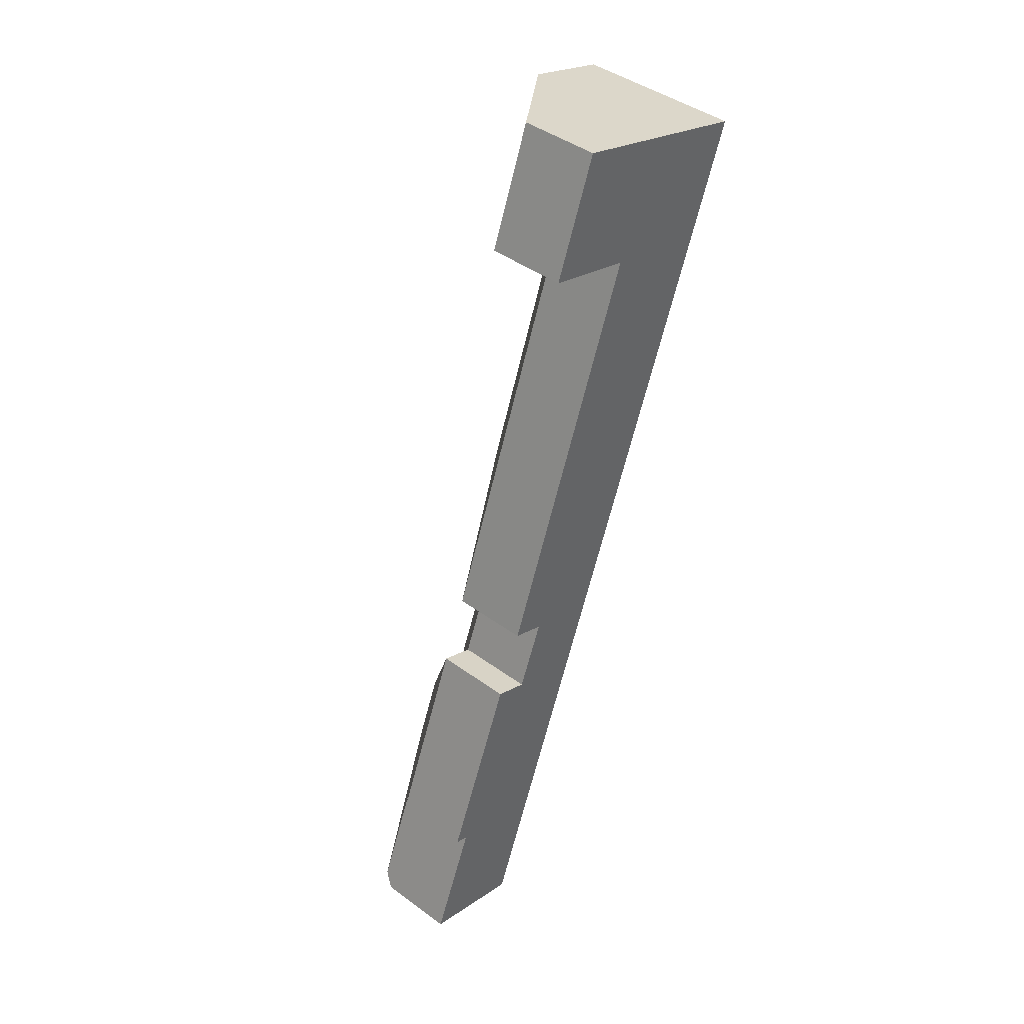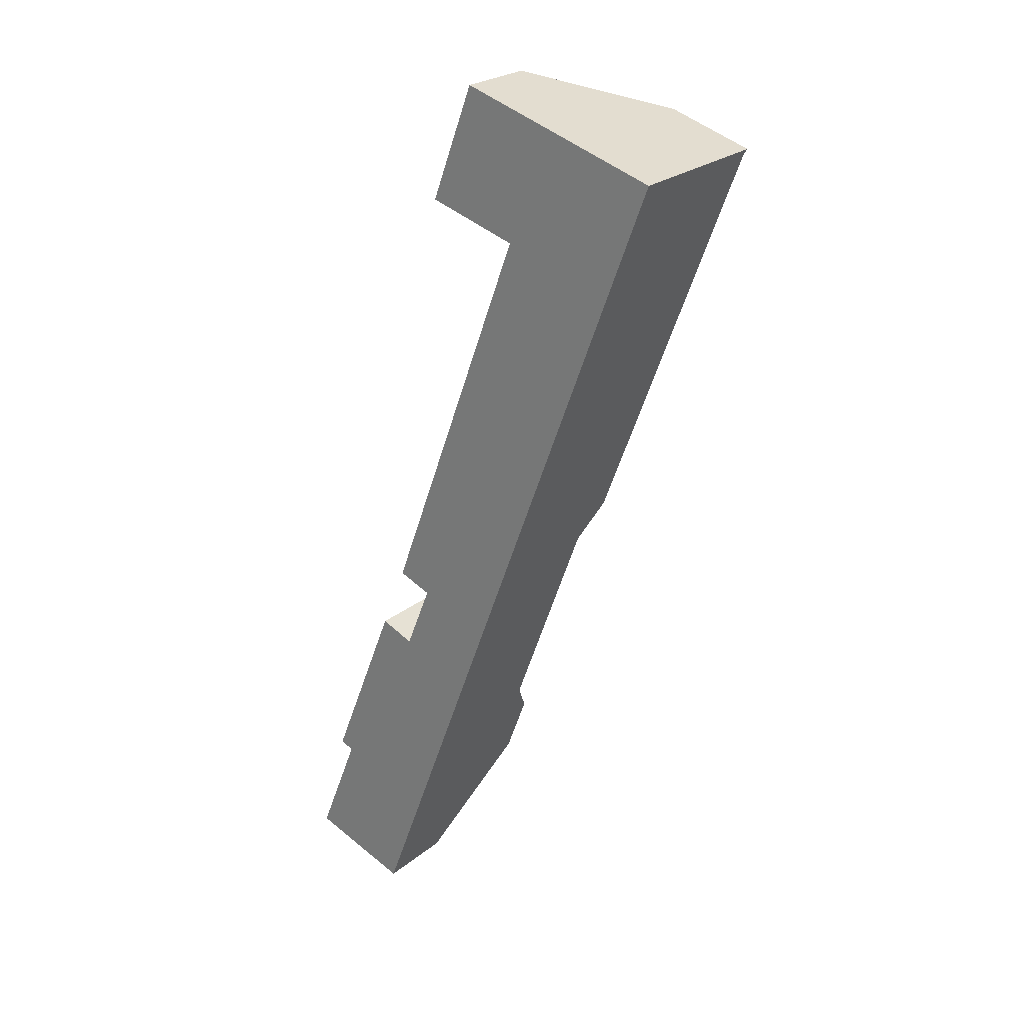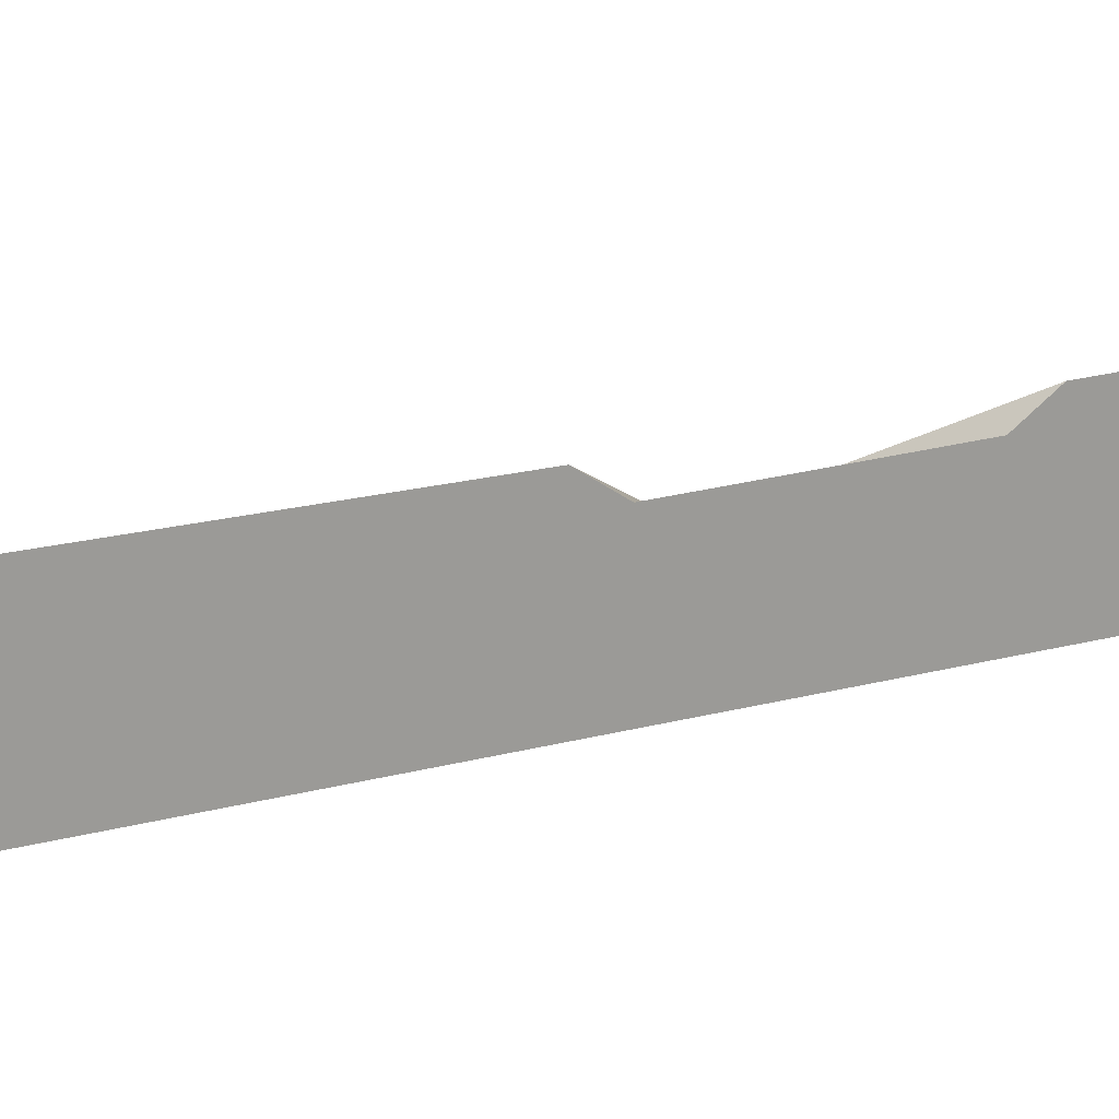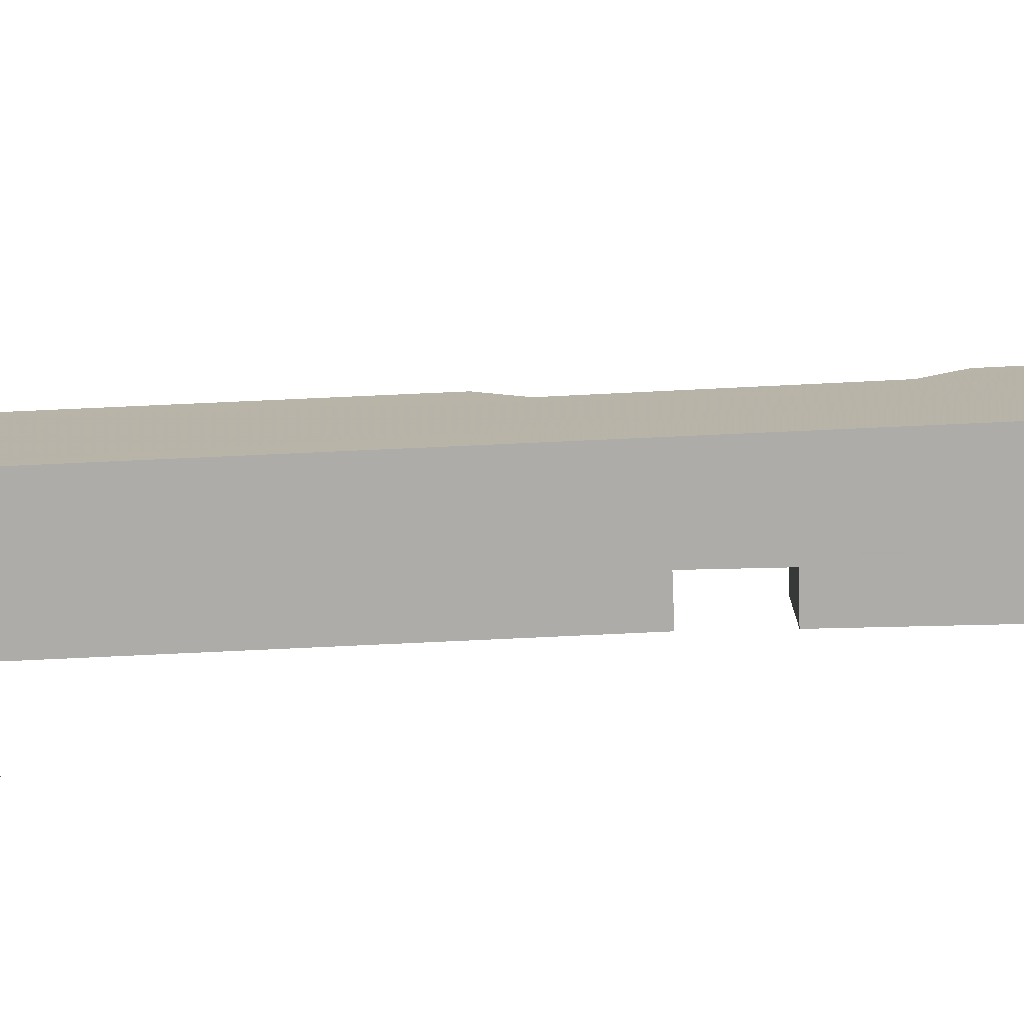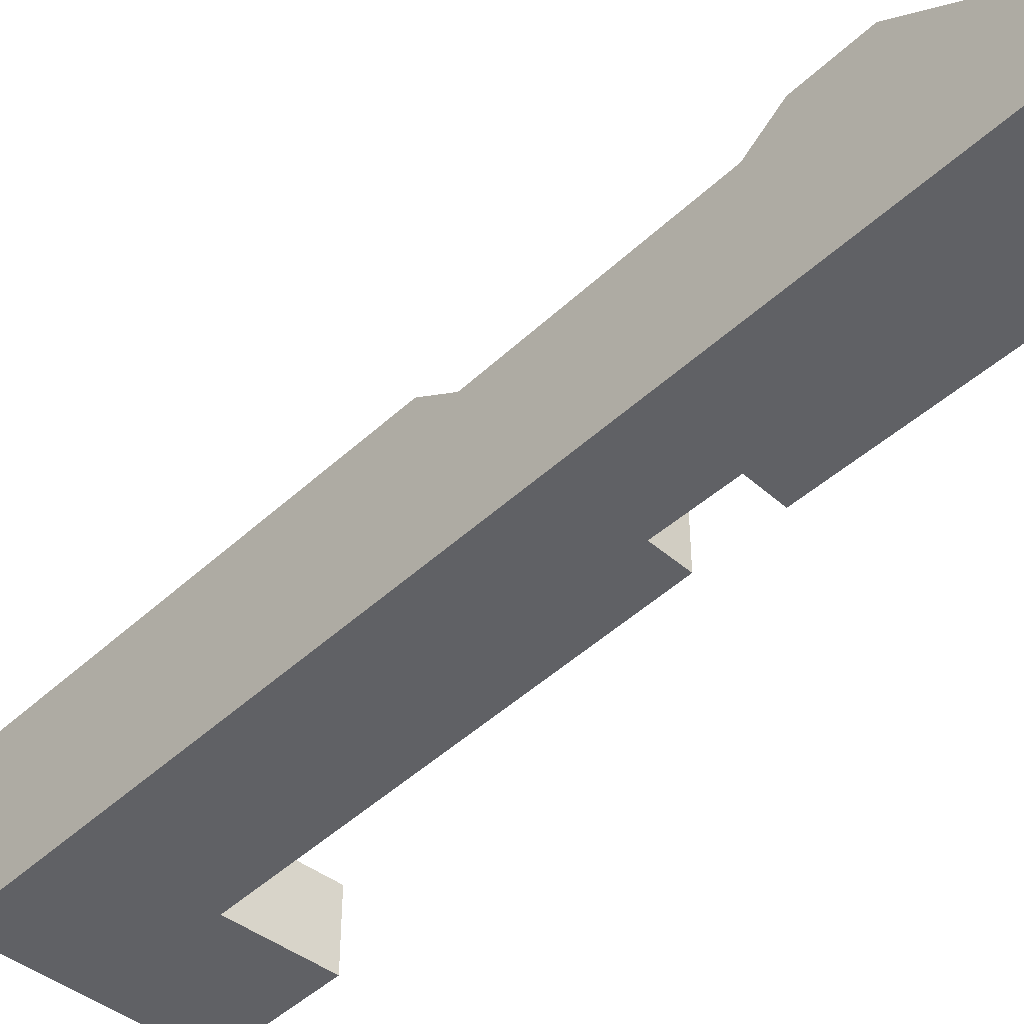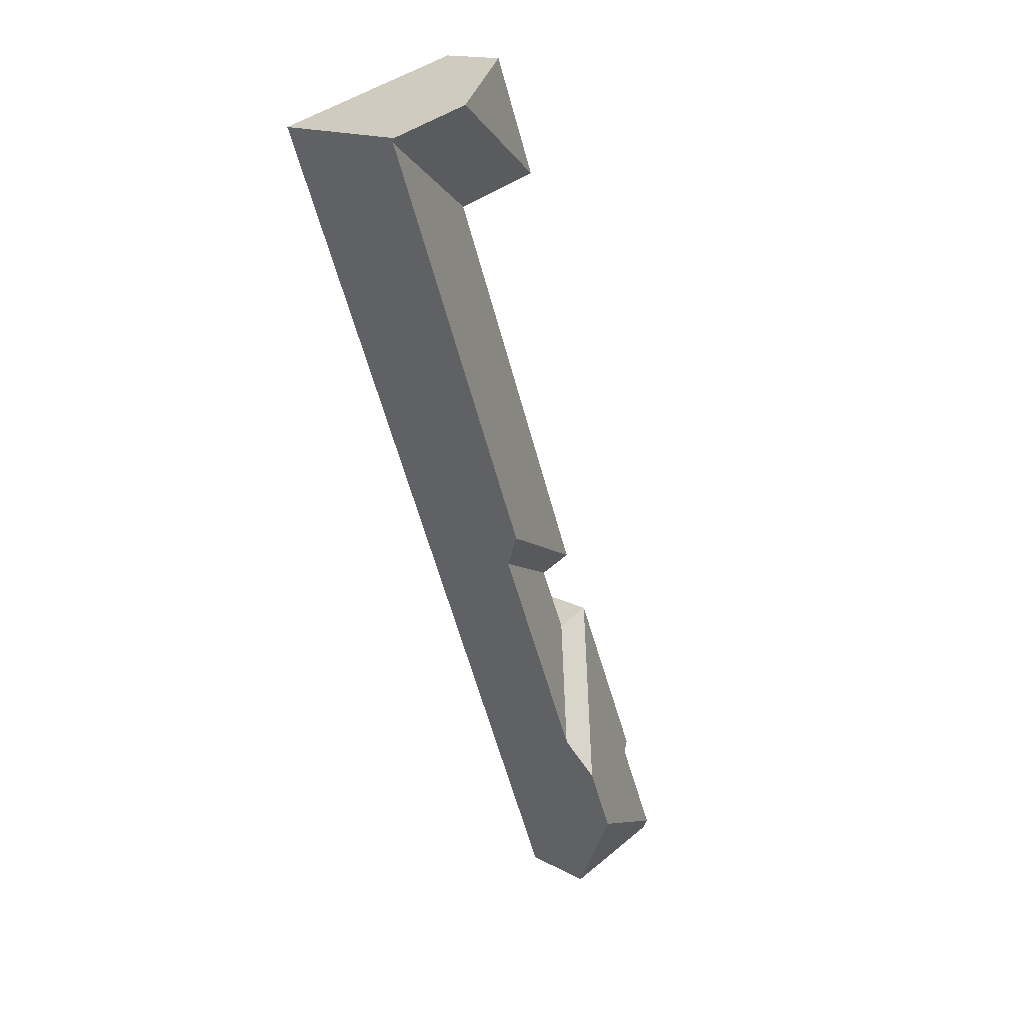
<metadata>
{"format":"obj","ext":"obj","renderer":"f3d","projection":"perspective","resolution":1024,"background":"white","views":[{"elev":42.9,"azim":-48.9,"up":"+Z"},{"elev":25.2,"azim":38.2,"up":"+Z"},{"elev":20.4,"azim":84.6,"up":"+Y"},{"elev":-76.6,"azim":113.1,"up":"+Y"},{"elev":-47.3,"azim":156.6,"up":"+Y"},{"elev":16.1,"azim":137.8,"up":"+Z"}]}
</metadata>
<code>
v 5.741 -0.09106 3.758
v 5.722 -0.09106 3.712
v 5.72 -0.09581 3.706
v 5.72 -0.1311 3.706
v 5.741 -0.1311 3.758
v 5.741 -0.09106 3.758
v 5.741 -0.1311 3.758
v 5.734 -0.1311 3.76
v 5.734 -0.09581 3.76
v 5.734 -0.09581 3.76
v 5.734 -0.1311 3.76
v 5.767 -0.1311 3.843
v 5.767 -0.09581 3.843
v 5.783 -0.1311 3.837
v 5.783 -0.09581 3.837
v 5.767 -0.09581 3.843
v 5.767 -0.1311 3.843
v 5.783 -0.1311 3.837
v 5.795 -0.1311 3.868
v 5.795 -0.09581 3.868
v 5.783 -0.09581 3.837
v 5.795 -0.09581 3.868
v 5.795 -0.1311 3.868
v 5.78 -0.1311 3.874
v 5.78 -0.09581 3.874
v 5.846 -0.09581 4.052
v 5.78 -0.09581 3.874
v 5.78 -0.1311 3.874
v 5.846 -0.1311 4.052
v 5.825 -0.1311 4.117
v 5.825 -0.09581 4.117
v 5.805 -0.09581 4.064
v 5.805 -0.1311 4.064
v 5.878 -0.05687 4.101
v 5.805 -0.09581 4.064
v 5.846 -0.09581 4.052
v 5.846 -0.1311 4.052
v 5.805 -0.1311 4.064
v 5.916 -0.05872 4.087
v 5.847 -0.05889 3.904
v 5.841 -0.07122 3.888
v 5.804 -0.06954 3.788
v 5.798 -0.05749 3.772
v 5.787 -0.05701 3.743
v 5.767 -0.09581 3.691
v 5.767 -0.1311 3.691
v 5.72 -0.1311 3.706
v 5.72 -0.09581 3.706
v 5.767 -0.09581 3.691
v 5.767 -0.1311 3.843
v 5.734 -0.1311 3.76
v 5.741 -0.1311 3.758
v 5.72 -0.1311 3.706
v 5.767 -0.1311 3.691
v 5.783 -0.1311 3.837
v 5.795 -0.1311 3.868
v 5.825 -0.1311 4.117
v 5.805 -0.1311 4.064
v 5.846 -0.1311 4.052
v 5.78 -0.1311 3.874
v 5.917 -0.1311 4.09
v 5.917 -0.05713 4.09
v 5.878 -0.05687 4.101
v 5.825 -0.09581 4.117
v 5.825 -0.1311 4.117
v 5.917 -0.1311 4.09
v 5.787 -0.05701 3.743
v 5.798 -0.05749 3.772
v 5.804 -0.06954 3.788
v 5.841 -0.07122 3.888
v 5.847 -0.05889 3.904
v 5.916 -0.05872 4.087
v 5.767 -0.09581 3.691
v 5.767 -0.1311 3.691
v 5.917 -0.1311 4.09
v 5.917 -0.05713 4.09
f 1 2 3
f 1 3 4
f 1 4 5
f 6 7 8
f 6 8 9
f 10 11 12
f 10 12 13
f 14 15 16
f 14 16 17
f 18 19 20
f 18 20 21
f 22 23 24
f 22 24 25
f 26 27 28
f 26 28 29
f 30 31 32
f 30 32 33
f 34 32 31
f 35 36 37
f 35 37 38
f 26 39 40
f 26 40 25
f 25 40 41
f 25 41 20
f 42 15 20
f 42 20 41
f 43 13 15
f 43 15 42
f 1 43 44
f 2 1 44
f 1 13 43
f 1 9 13
f 45 3 2
f 45 2 44
f 46 47 48
f 46 48 49
f 50 51 52
f 52 53 54
f 50 52 54
f 55 50 54
f 56 55 54
f 57 58 59
f 59 60 56
f 59 56 54
f 61 57 59
f 61 59 54
f 62 63 64
f 62 64 65
f 62 65 66
f 34 62 39
f 34 39 26
f 34 26 32
f 67 68 69
f 70 71 72
f 73 67 69
f 73 69 70
f 73 70 72
f 74 73 75
f 75 73 72
f 75 72 76

</code>
